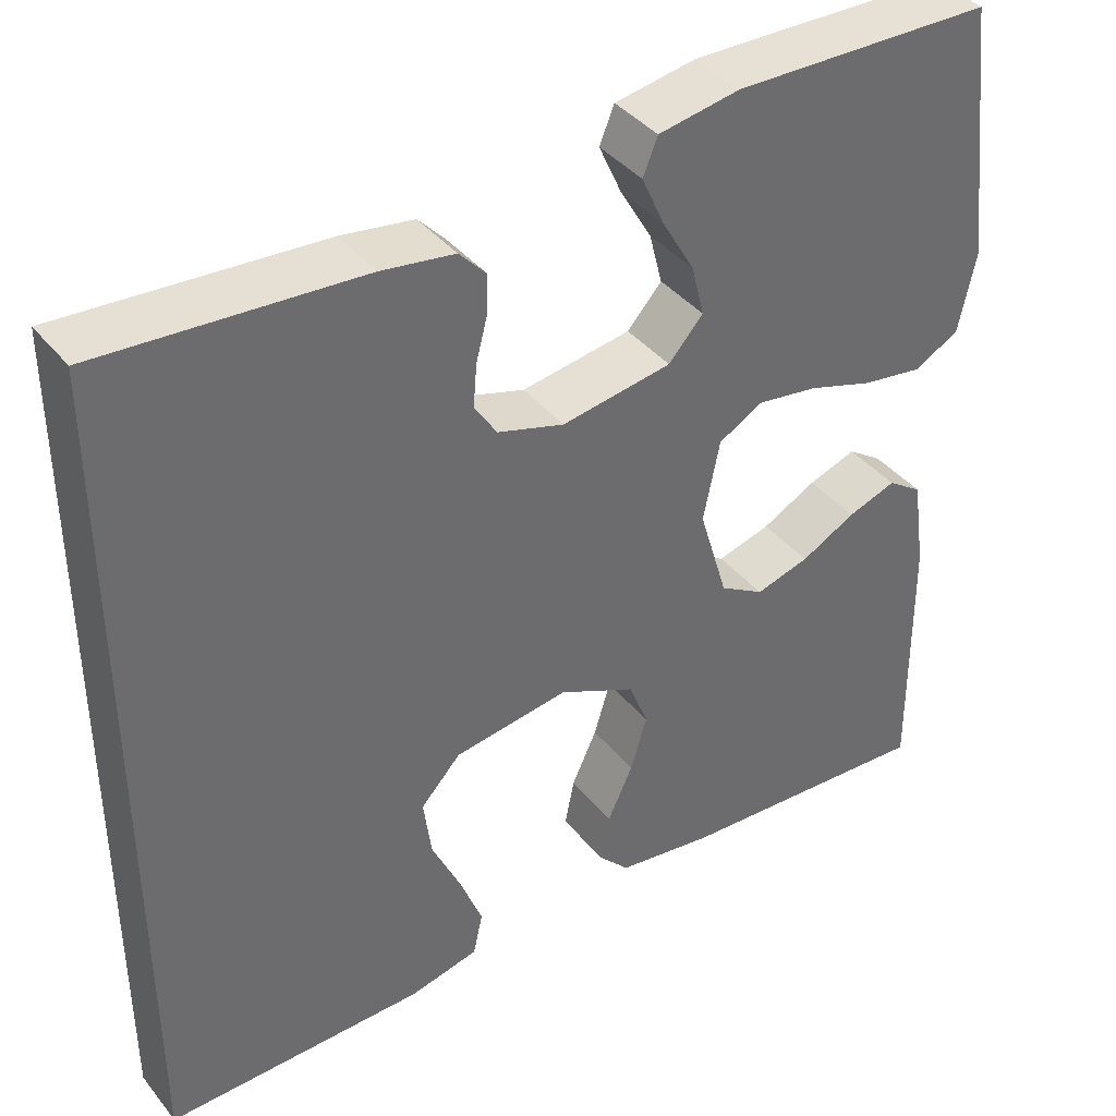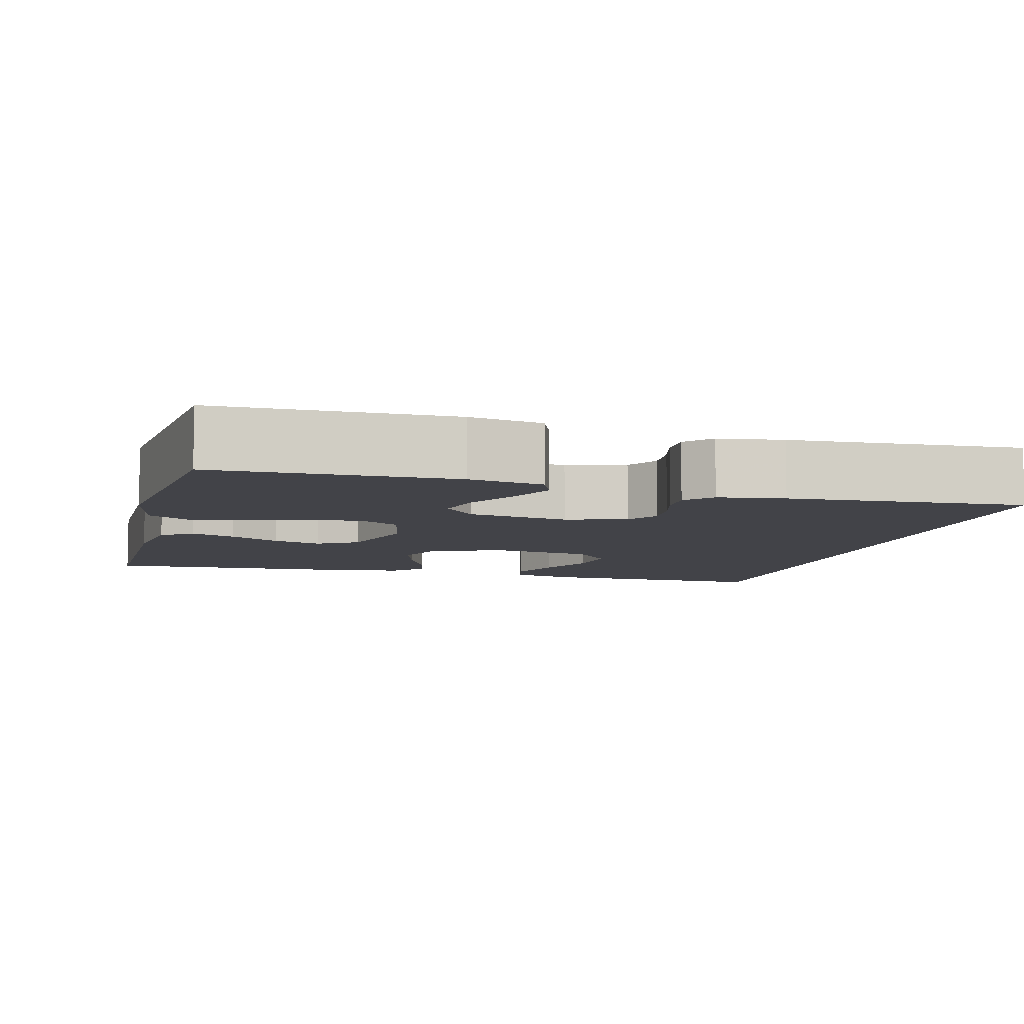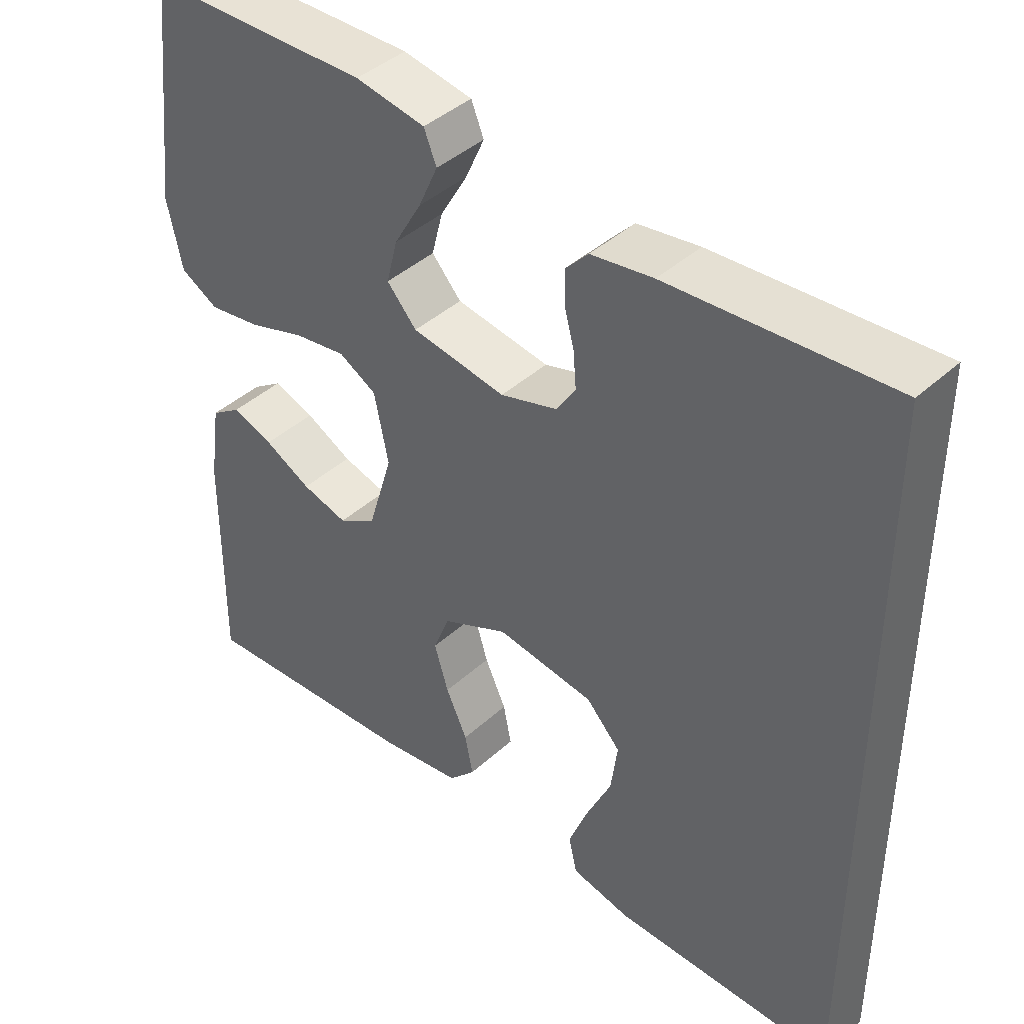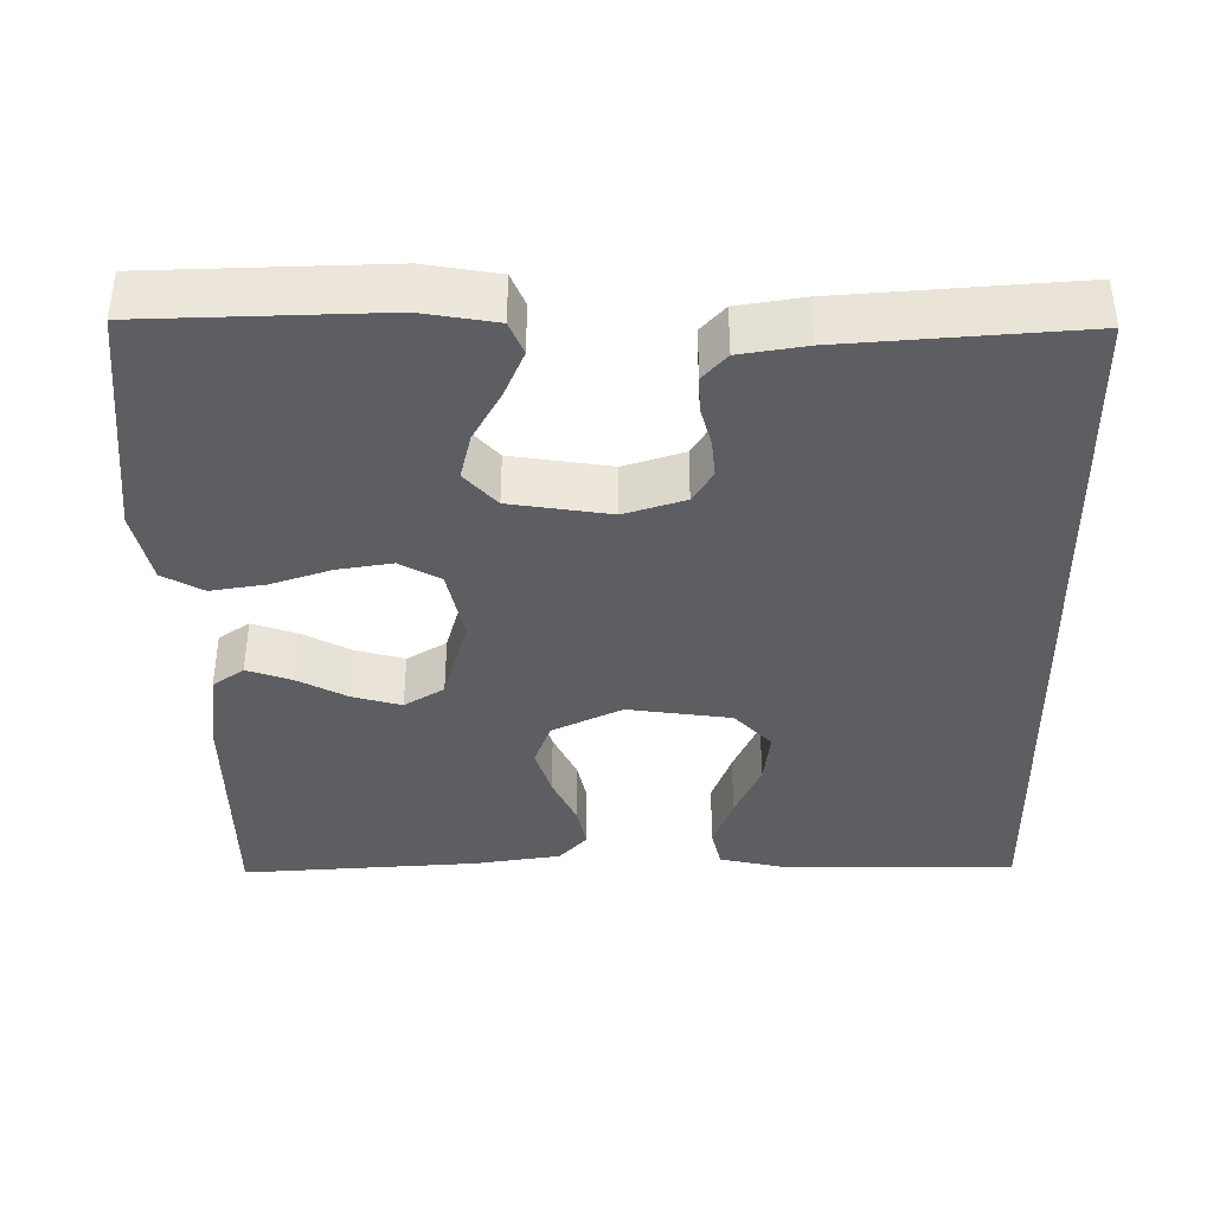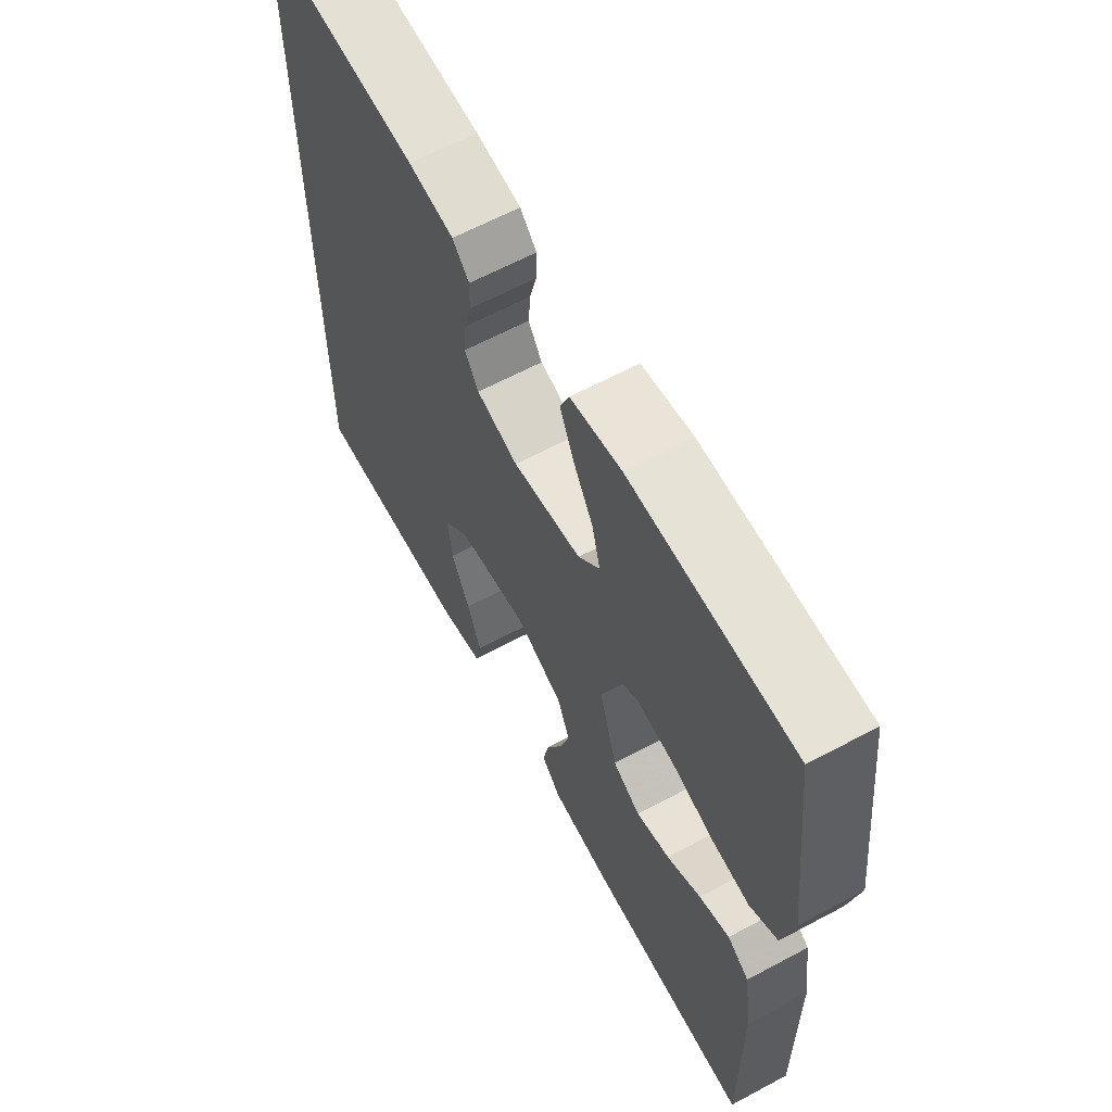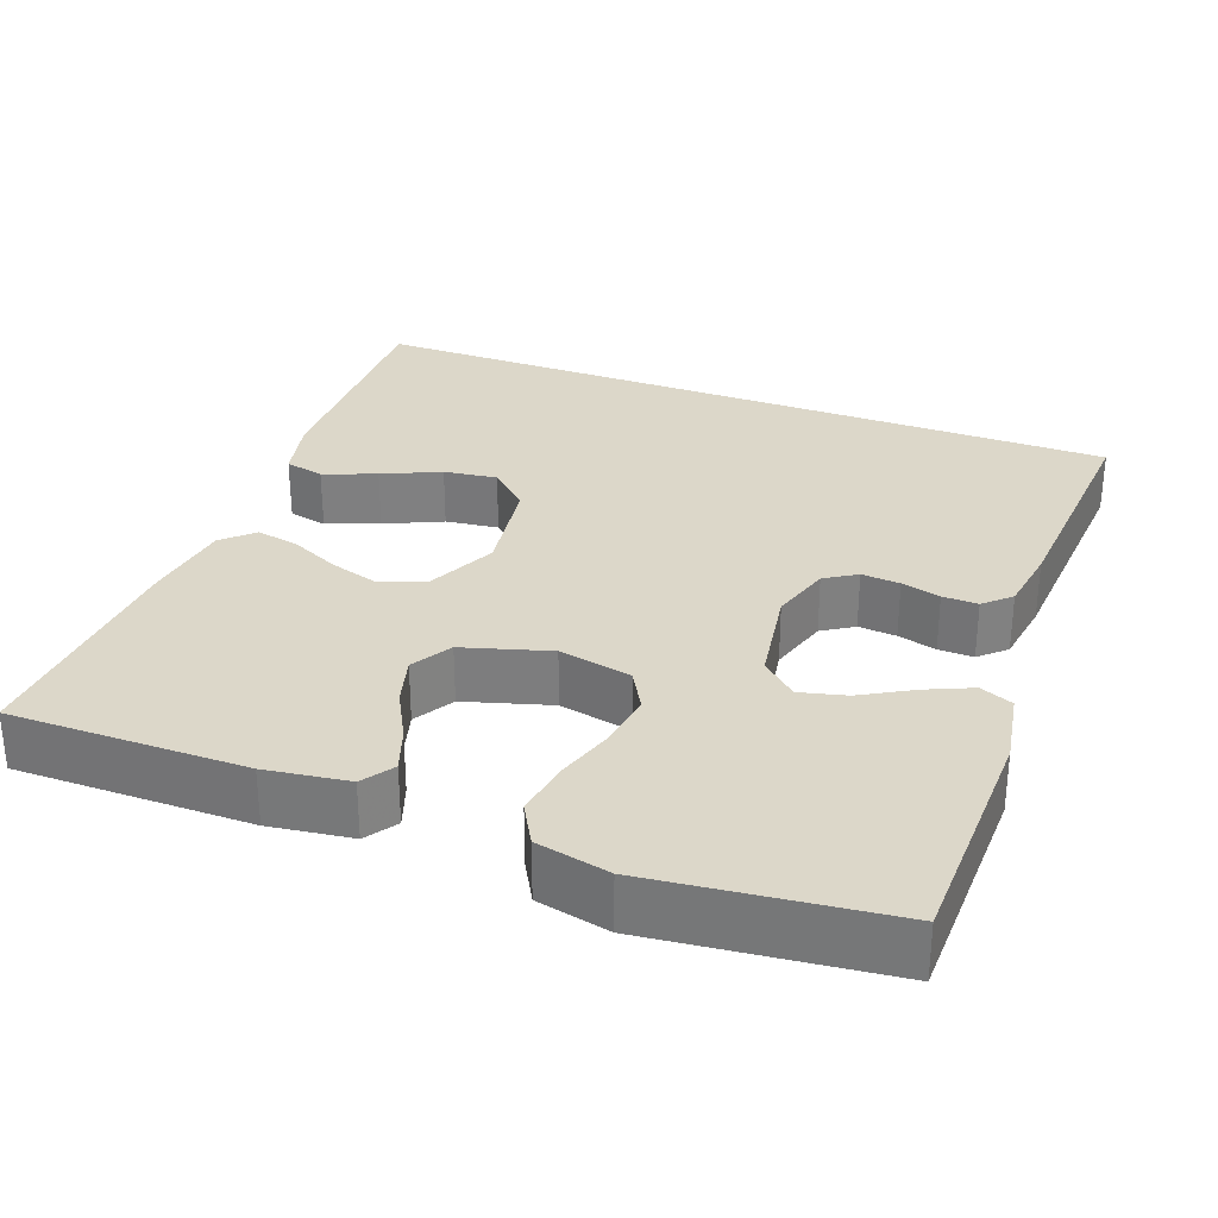
<metadata>
{"format":"obj","ext":"obj","renderer":"f3d","projection":"perspective","resolution":1024,"background":"white","views":[{"elev":39.3,"azim":145.5,"up":"+Z"},{"elev":-7.6,"azim":-14.5,"up":"+Y"},{"elev":41.7,"azim":42.5,"up":"+Z"},{"elev":-39.1,"azim":1.2,"up":"+Y"},{"elev":63.1,"azim":-118.4,"up":"+Z"},{"elev":30.3,"azim":-69.2,"up":"+Y"}]}
</metadata>
<code>
v -0.5 0.07 -0.5
v -0.498 0.07 -0.2
v -0.483 0.07 -0.095
v -0.443 0.07 -0.068
v -0.387 0.07 -0.088
v -0.324 0.07 -0.122
v -0.262 0.07 -0.14
v -0.211 0.07 -0.11
v -0.178 0.07 0
v -0.197 0.07 0.093
v -0.248 0.07 0.122
v -0.318 0.07 0.112
v -0.394 0.07 0.088
v -0.464 0.07 0.078
v -0.515 0.07 0.107
v -0.535 0.07 0.2
v -0.5 0.07 0.5
v -0.2 0.07 0.504
v -0.106 0.07 0.487
v -0.089 0.07 0.445
v -0.115 0.07 0.387
v -0.152 0.07 0.323
v -0.167 0.07 0.264
v -0.127 0.07 0.219
v 0 0.07 0.198
v 0.077 0.07 0.221
v 0.103 0.07 0.261
v 0.099 0.07 0.31
v 0.086 0.07 0.36
v 0.085 0.07 0.405
v 0.116 0.07 0.438
v 0.2 0.07 0.45
v 0.5 0.07 0.468
v 0.5 0.07 -0.508
v 0.2 0.07 -0.501
v 0.12 0.07 -0.482
v 0.109 0.07 -0.432
v 0.135 0.07 -0.365
v 0.169 0.07 -0.292
v 0.178 0.07 -0.224
v 0.132 0.07 -0.174
v 0 0.07 -0.154
v -0.089 0.07 -0.195
v -0.111 0.07 -0.251
v -0.092 0.07 -0.314
v -0.063 0.07 -0.377
v -0.052 0.07 -0.432
v -0.088 0.07 -0.47
v -0.2 0.07 -0.485
v -0.5 0 -0.5
v -0.498 0 -0.2
v -0.483 0 -0.095
v -0.443 0 -0.068
v -0.387 0 -0.088
v -0.324 0 -0.122
v -0.262 0 -0.14
v -0.211 0 -0.11
v -0.178 0 0
v -0.197 0 0.093
v -0.248 0 0.122
v -0.318 0 0.112
v -0.394 0 0.088
v -0.464 0 0.078
v -0.515 0 0.107
v -0.535 0 0.2
v -0.5 0 0.5
v -0.2 0 0.504
v -0.106 0 0.487
v -0.089 0 0.445
v -0.115 0 0.387
v -0.152 0 0.323
v -0.167 0 0.264
v -0.127 0 0.219
v 0 0 0.198
v 0.077 0 0.221
v 0.103 0 0.261
v 0.099 0 0.31
v 0.086 0 0.36
v 0.085 0 0.405
v 0.116 0 0.438
v 0.2 0 0.45
v 0.5 0 0.468
v 0.5 0 -0.508
v 0.2 0 -0.501
v 0.12 0 -0.482
v 0.109 0 -0.432
v 0.135 0 -0.365
v 0.169 0 -0.292
v 0.178 0 -0.224
v 0.132 0 -0.174
v 0 0 -0.154
v -0.089 0 -0.195
v -0.111 0 -0.251
v -0.092 0 -0.314
v -0.063 0 -0.377
v -0.052 0 -0.432
v -0.088 0 -0.47
v -0.2 0 -0.485
f 4 5 6
f 3 4 6
f 2 3 6
f 1 2 6
f 49 1 6
f 48 49 6
f 47 48 6
f 46 47 6
f 45 46 6
f 44 45 6 7
f 43 44 7 8
f 42 43 8 9
f 41 42 9 10
f 37 38 39
f 36 37 39
f 35 36 39
f 34 35 39
f 34 39 40
f 32 33 34
f 31 32 34
f 30 31 34
f 29 30 34
f 28 29 34
f 27 28 34 40
f 26 27 40 41
f 20 21 22
f 19 20 22
f 18 19 22
f 17 18 22
f 16 17 22
f 15 16 22
f 14 15 22
f 13 14 22
f 12 13 22
f 11 12 22 23
f 10 11 23 24
f 25 26 41 10
f 10 24 25
f 55 54 53
f 55 53 52
f 55 52 51
f 55 51 50
f 55 50 98
f 55 98 97
f 55 97 96
f 55 96 95
f 55 95 94
f 56 55 94 93
f 57 56 93 92
f 58 57 92 91
f 59 58 91 90
f 88 87 86
f 88 86 85
f 88 85 84
f 88 84 83
f 89 88 83
f 83 82 81
f 83 81 80
f 83 80 79
f 83 79 78
f 83 78 77
f 89 83 77 76
f 90 89 76 75
f 71 70 69
f 71 69 68
f 71 68 67
f 71 67 66
f 71 66 65
f 71 65 64
f 71 64 63
f 71 63 62
f 71 62 61
f 72 71 61 60
f 73 72 60 59
f 59 90 75 74
f 74 73 59
f 1 50 51 2
f 2 51 52 3
f 3 52 53 4
f 4 53 54 5
f 5 54 55 6
f 6 55 56 7
f 7 56 57 8
f 8 57 58 9
f 9 58 59 10
f 10 59 60 11
f 11 60 61 12
f 12 61 62 13
f 13 62 63 14
f 14 63 64 15
f 15 64 65 16
f 16 65 66 17
f 17 66 67 18
f 18 67 68 19
f 19 68 69 20
f 20 69 70 21
f 21 70 71 22
f 22 71 72 23
f 23 72 73 24
f 24 73 74 25
f 25 74 75 26
f 26 75 76 27
f 27 76 77 28
f 28 77 78 29
f 29 78 79 30
f 30 79 80 31
f 31 80 81 32
f 32 81 82 33
f 33 82 83 34
f 34 83 84 35
f 35 84 85 36
f 36 85 86 37
f 37 86 87 38
f 38 87 88 39
f 39 88 89 40
f 40 89 90 41
f 41 90 91 42
f 42 91 92 43
f 43 92 93 44
f 44 93 94 45
f 45 94 95 46
f 46 95 96 47
f 47 96 97 48
f 48 97 98 49
f 49 98 50 1

</code>
